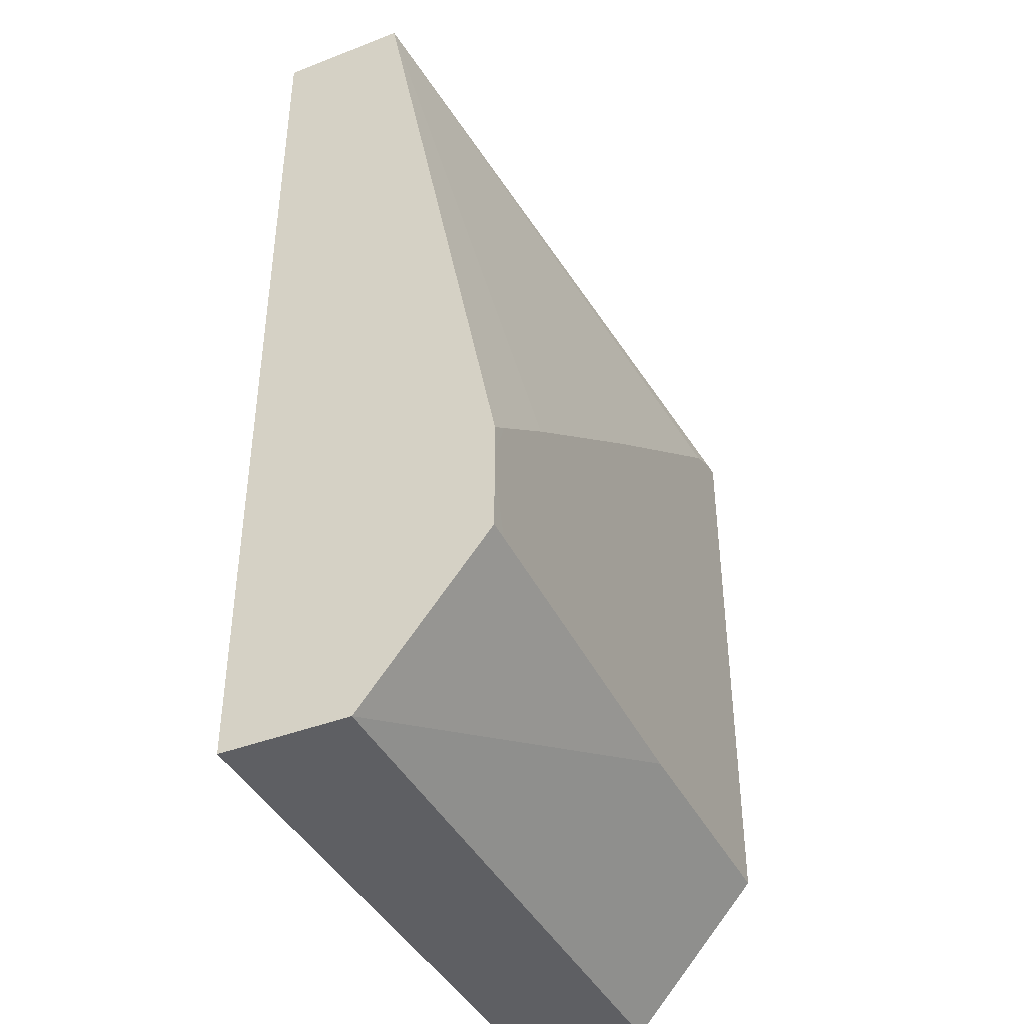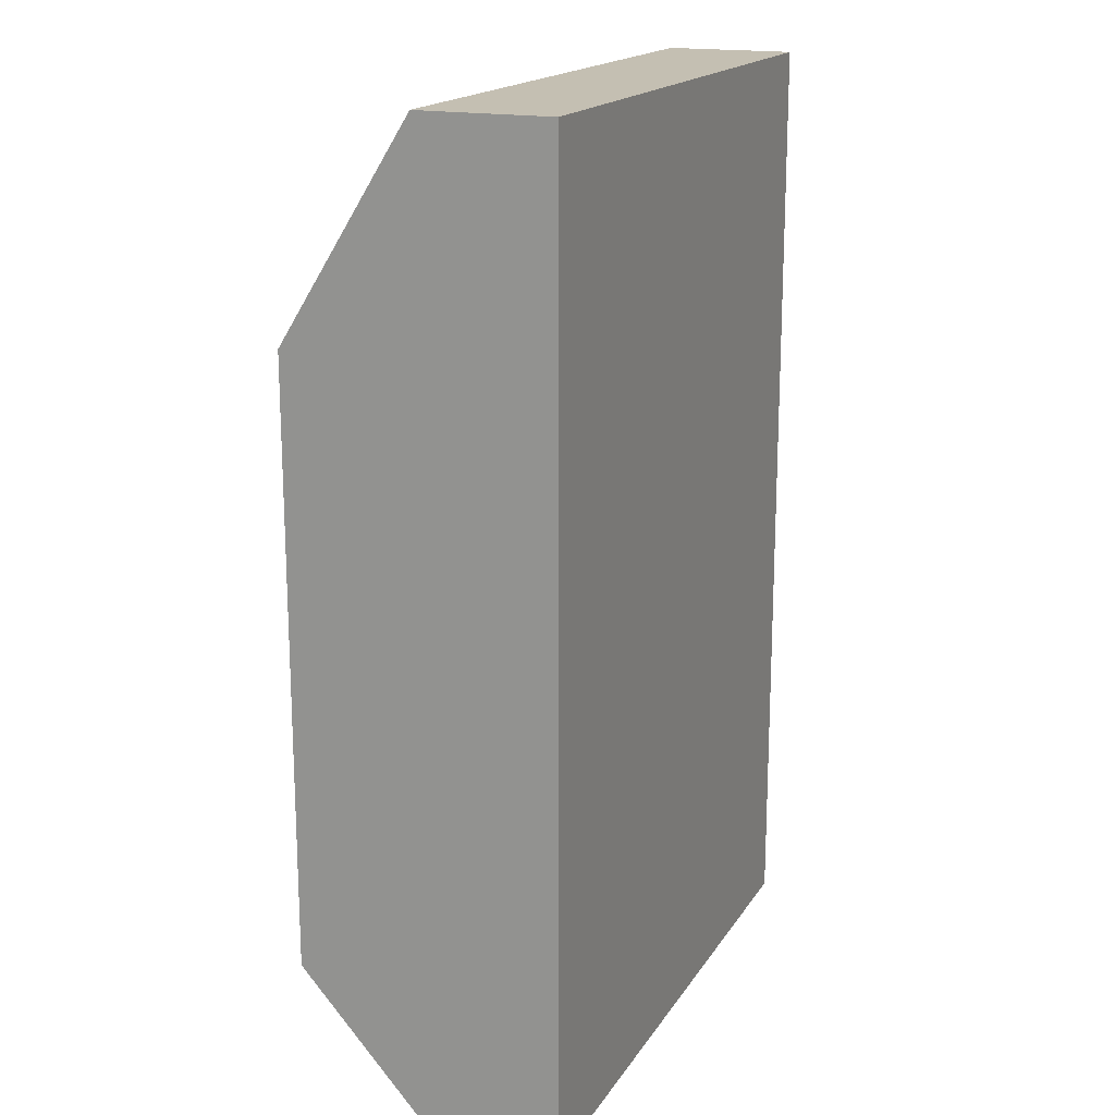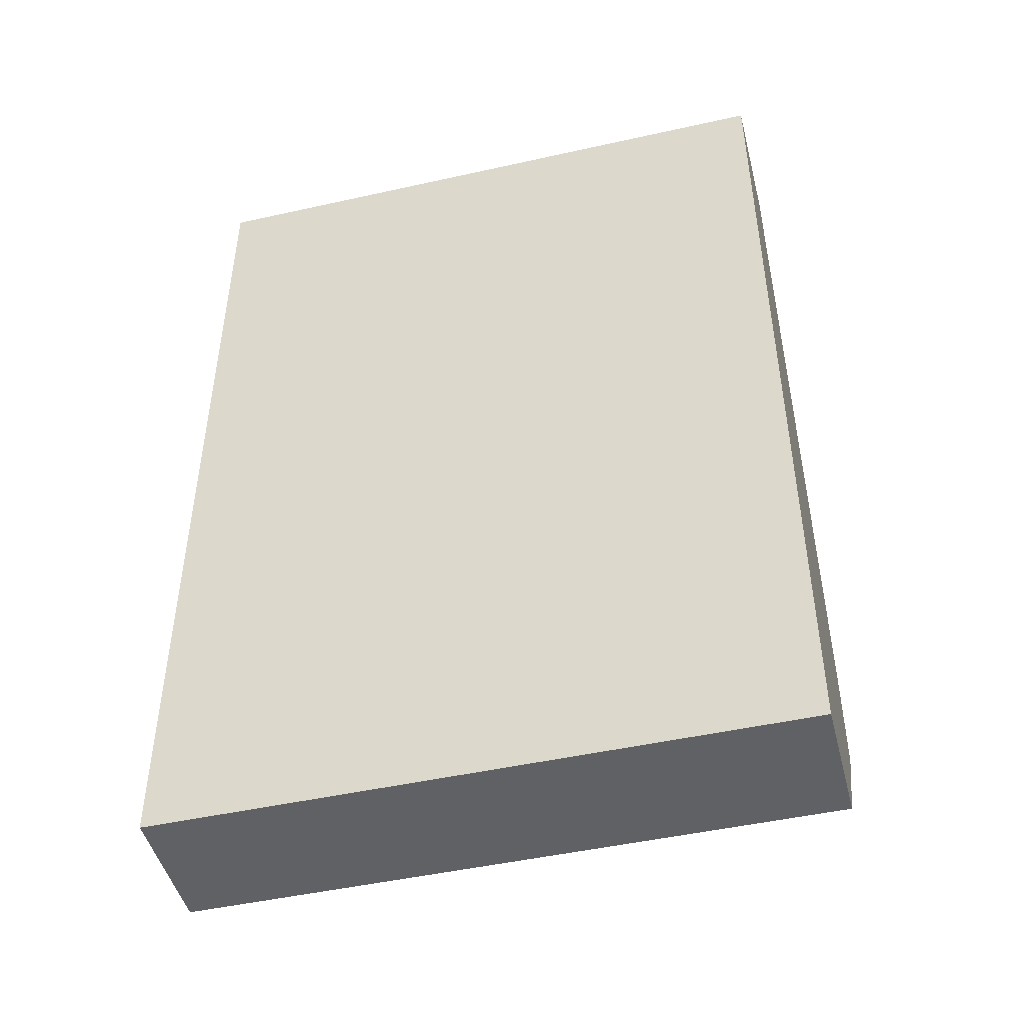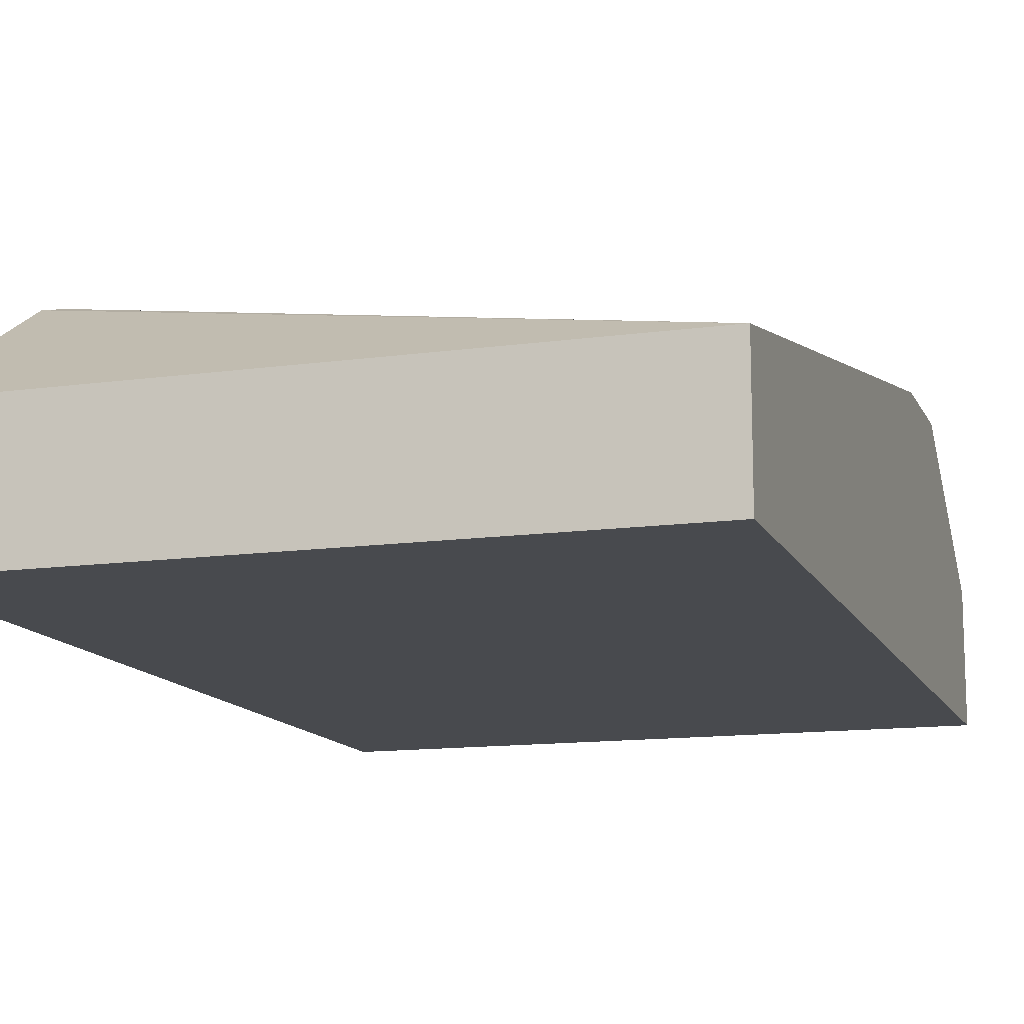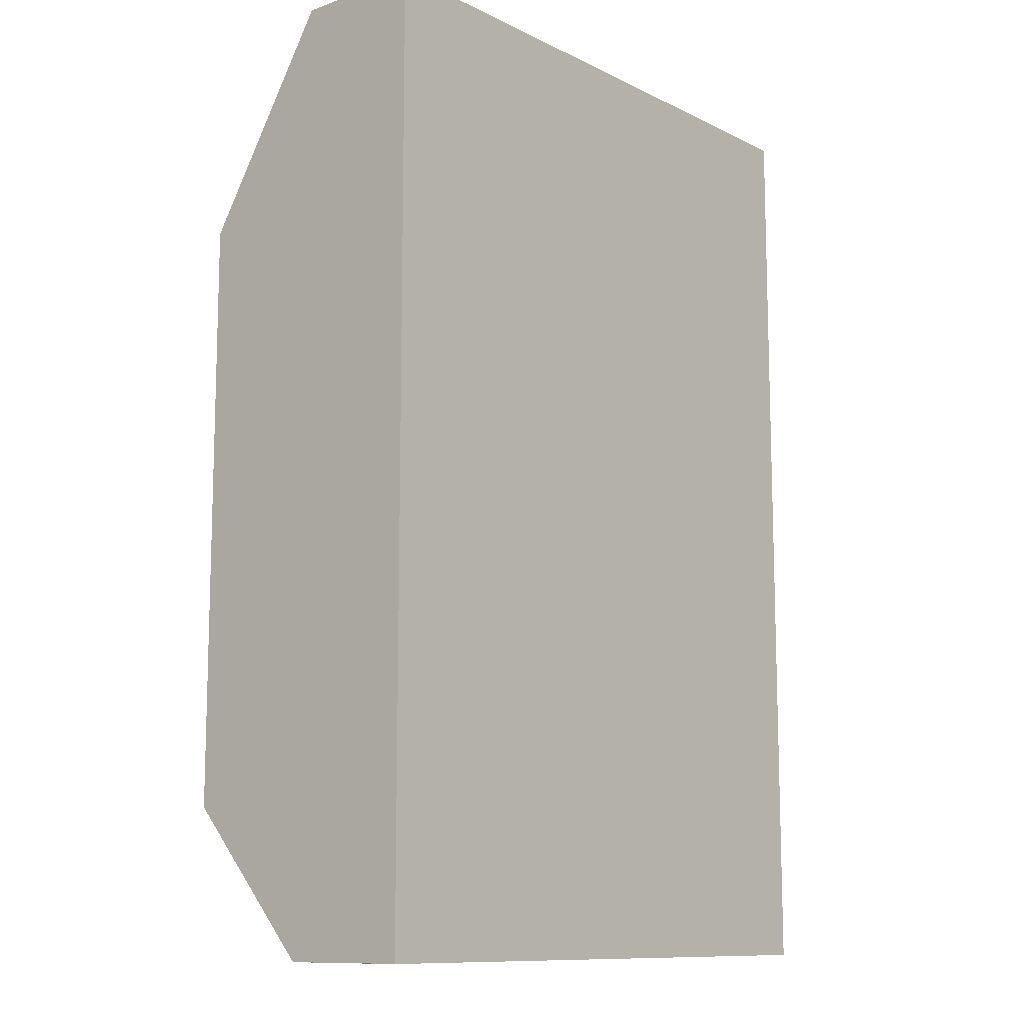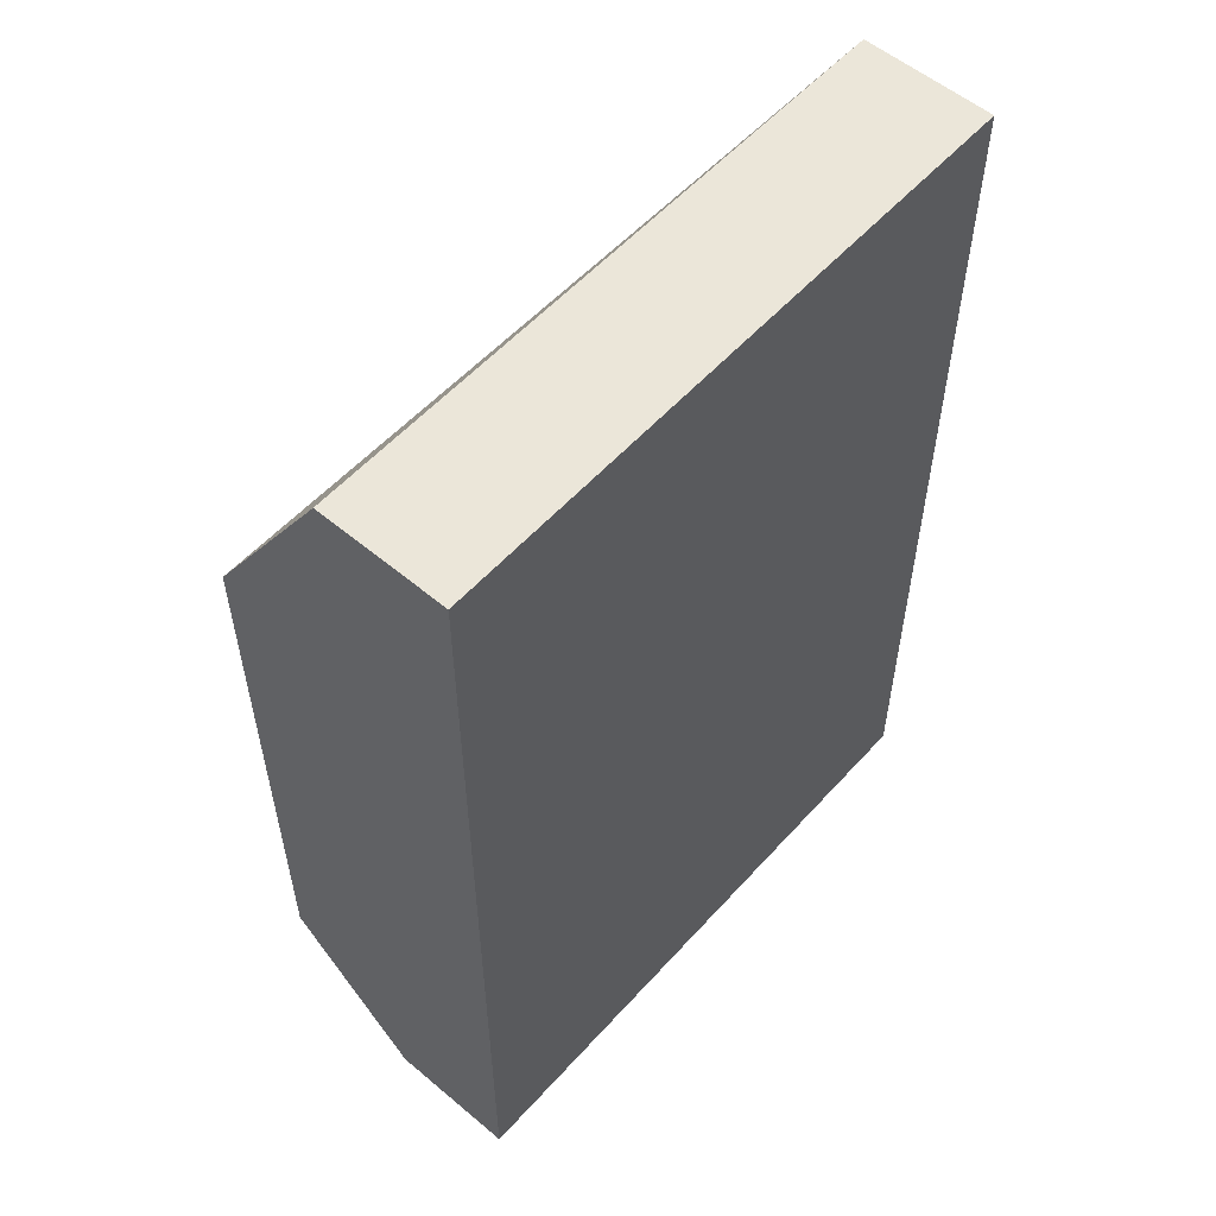
<metadata>
{"format":"obj","ext":"obj","renderer":"f3d","projection":"perspective","resolution":1024,"background":"white","views":[{"elev":-41.1,"azim":115.2,"up":"+Z"},{"elev":17.6,"azim":-67.5,"up":"+Z"},{"elev":-47.2,"azim":14.2,"up":"+Z"},{"elev":-13.0,"azim":17.7,"up":"+Y"},{"elev":-11.1,"azim":-49.5,"up":"+Z"},{"elev":55.9,"azim":-48.7,"up":"+Z"}]}
</metadata>
<code>
v 0.008343 -0.1703 0.6167
v 0.4171 -0.1703 0.6167
v 0.008343 -0.08513 0.6167
v 0.008343 -0.1703 4.575e-05
v 0.4171 -0.08513 0.6167
v 0.4171 -0.1703 -7.499e-05
v 0.008343 -3.63e-06 0.4805
v 0.008343 -0.0859 -7.499e-05
v 0.008423 -0.1703 -7.499e-05
v 0.2128 1.304e-05 0.3406
v 0.04255 1.304e-05 0.4682
v 0.02131 1.304e-05 0.4789
v 0.4171 -3.63e-06 0.1817
v 0.3512 1.304e-05 0.2342
v 0.4171 -0.08513 -7.499e-05
v 0.008343 1.304e-05 0.4789
v 0.008343 -0.08513 -7.499e-05
v 0.4171 1.304e-05 0.161
v 0.4043 1.304e-05 0.1916
v 0.1703 1.304e-05 0.0958
v 0.4171 -3.63e-06 0.1064
v 0.008343 1.304e-05 0.0958
v 0.4171 1.304e-05 0.1471
v 0.4044 1.304e-05 0.1064
f 10 18 23
f 10 19 18
f 10 14 19
f 6 9 8
f 6 17 15
f 6 8 17
f 10 23 24
f 7 12 16
f 10 24 20
f 13 19 14
f 10 22 16
f 10 16 12
f 10 12 11
f 13 18 19
f 15 17 22
f 15 22 20
f 15 20 21
f 20 24 21
f 5 14 10
f 10 20 22
f 5 13 14
f 21 24 23
f 5 11 12
f 5 12 7
f 1 2 5
f 1 5 3
f 1 3 7
f 1 16 22
f 1 22 17
f 1 17 8
f 1 8 4
f 1 4 9
f 1 9 6
f 1 7 16
f 2 6 15
f 2 15 21
f 2 21 23
f 2 23 18
f 2 18 13
f 2 13 5
f 3 5 7
f 4 8 9
f 1 6 2
f 5 10 11

</code>
